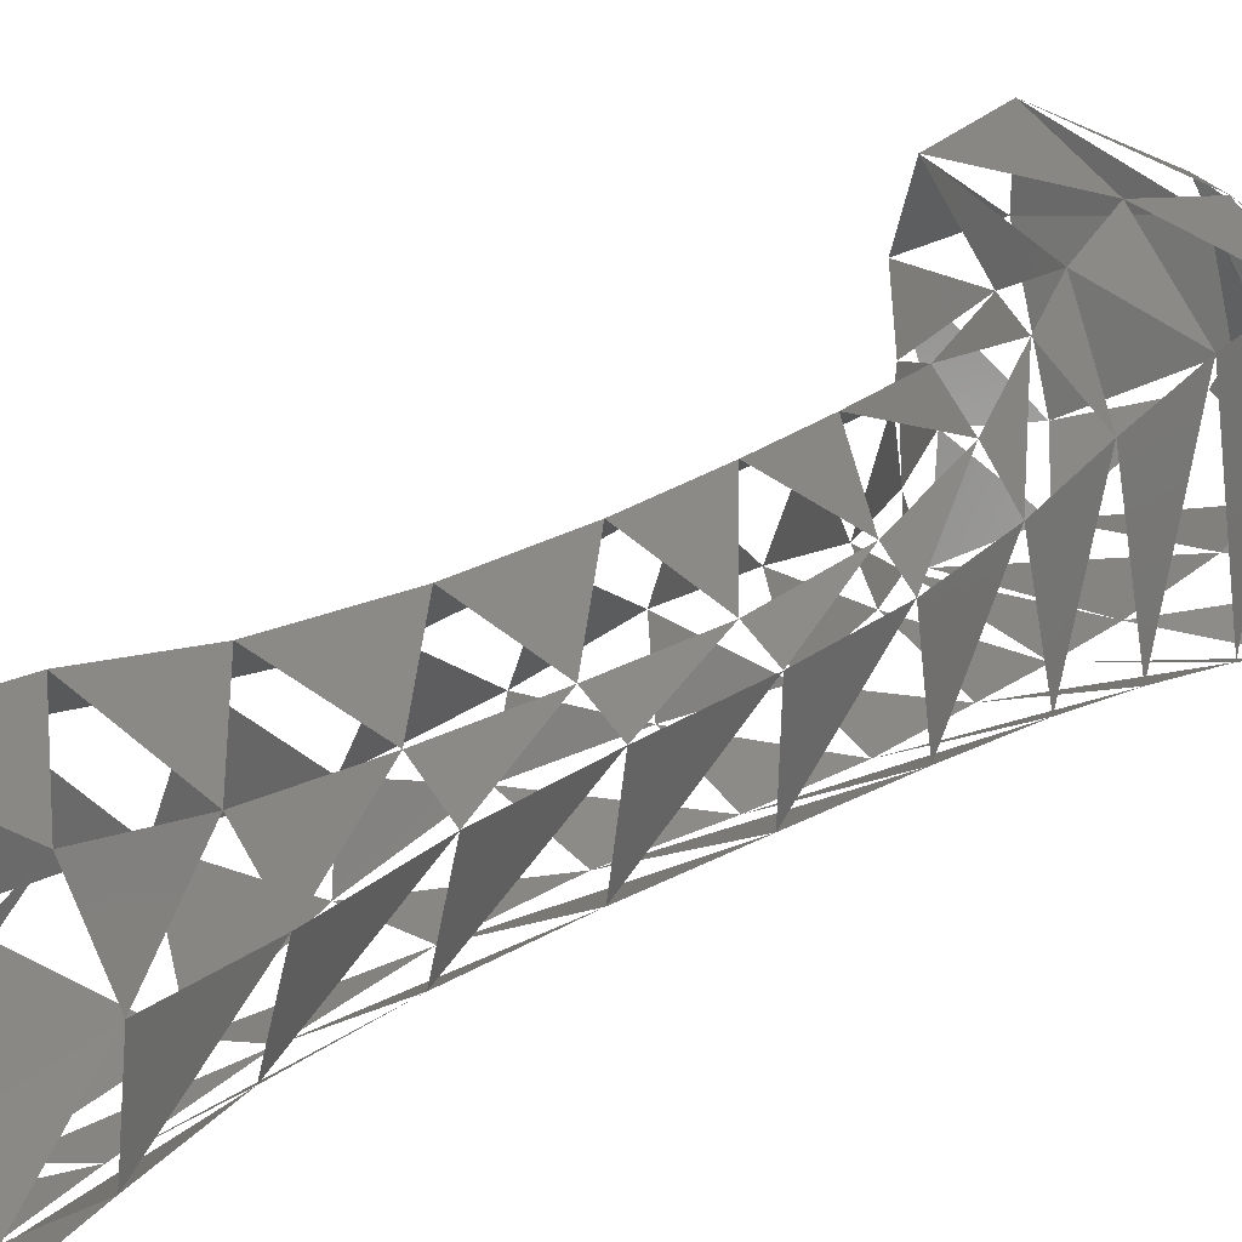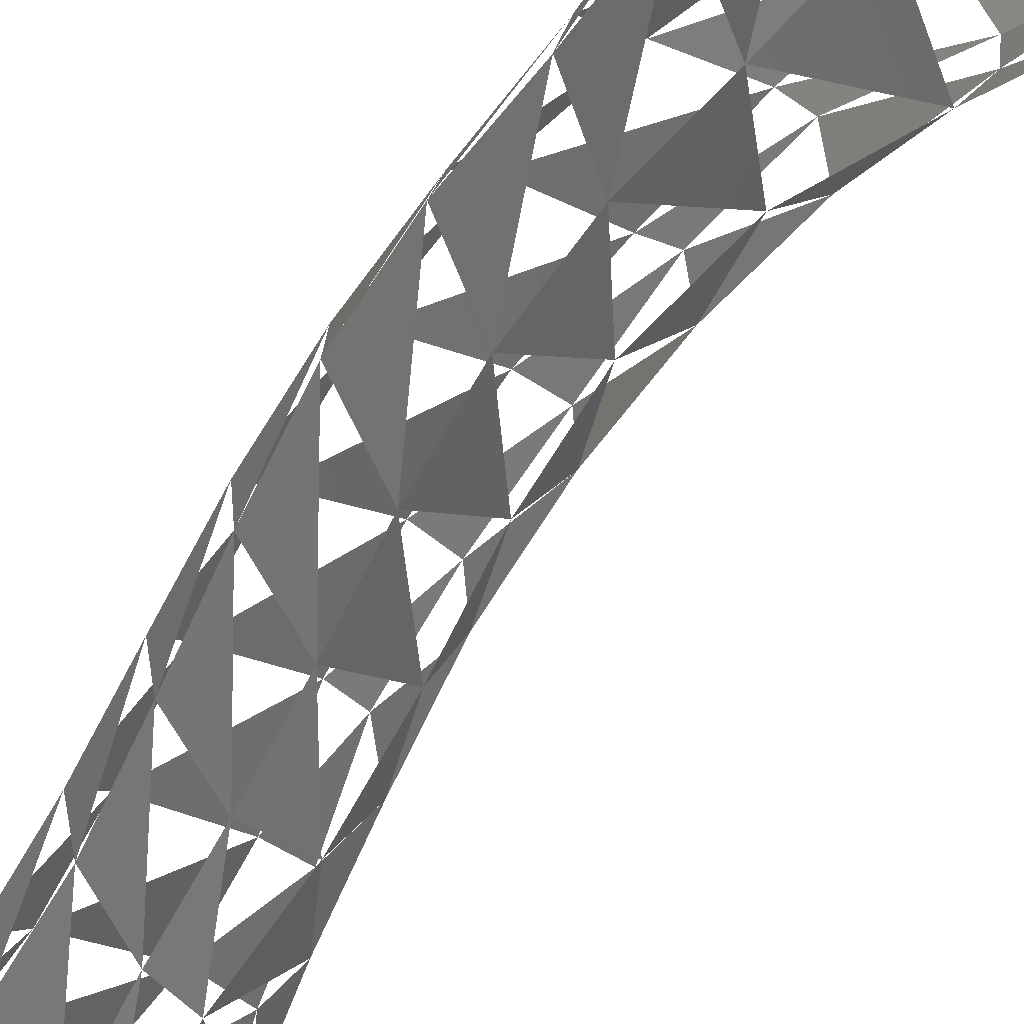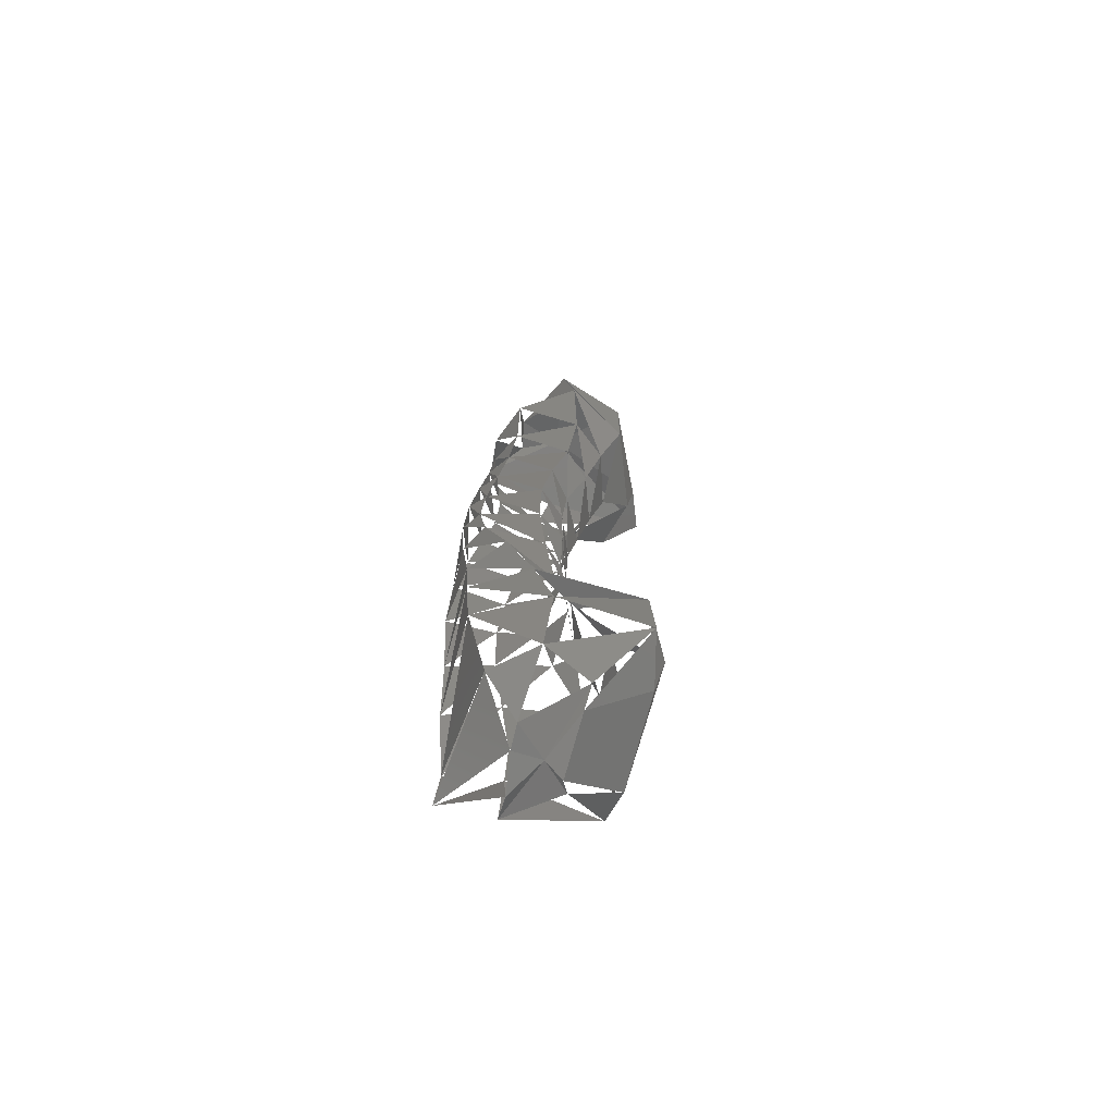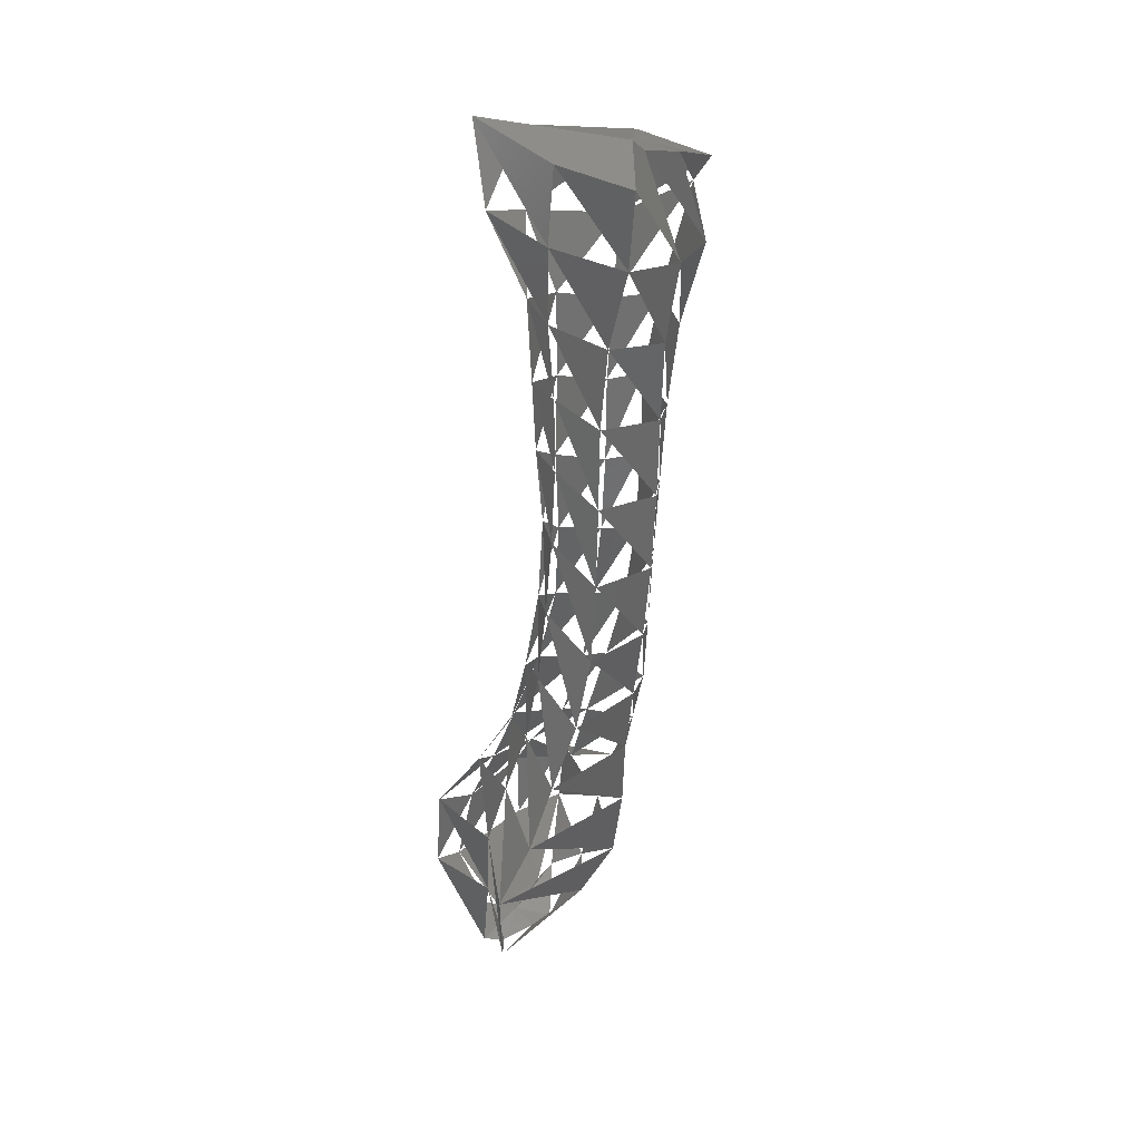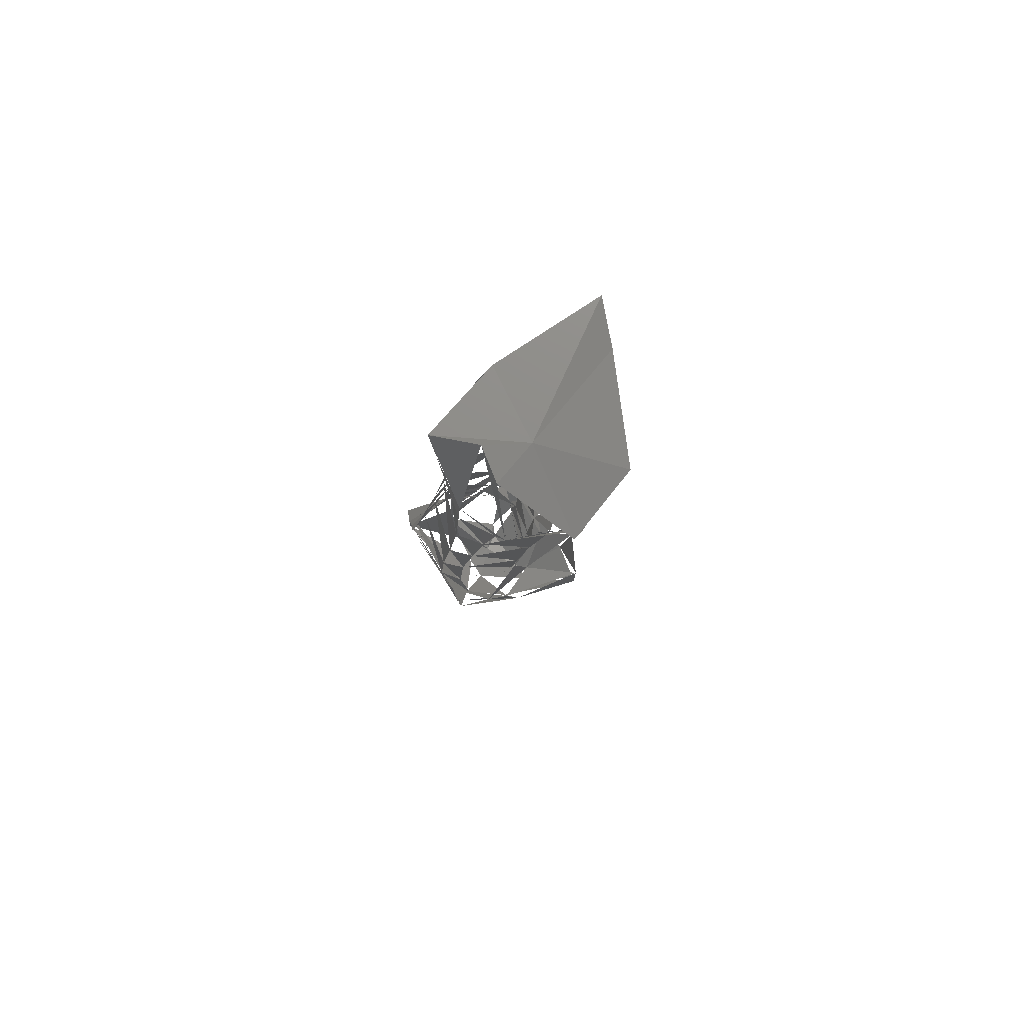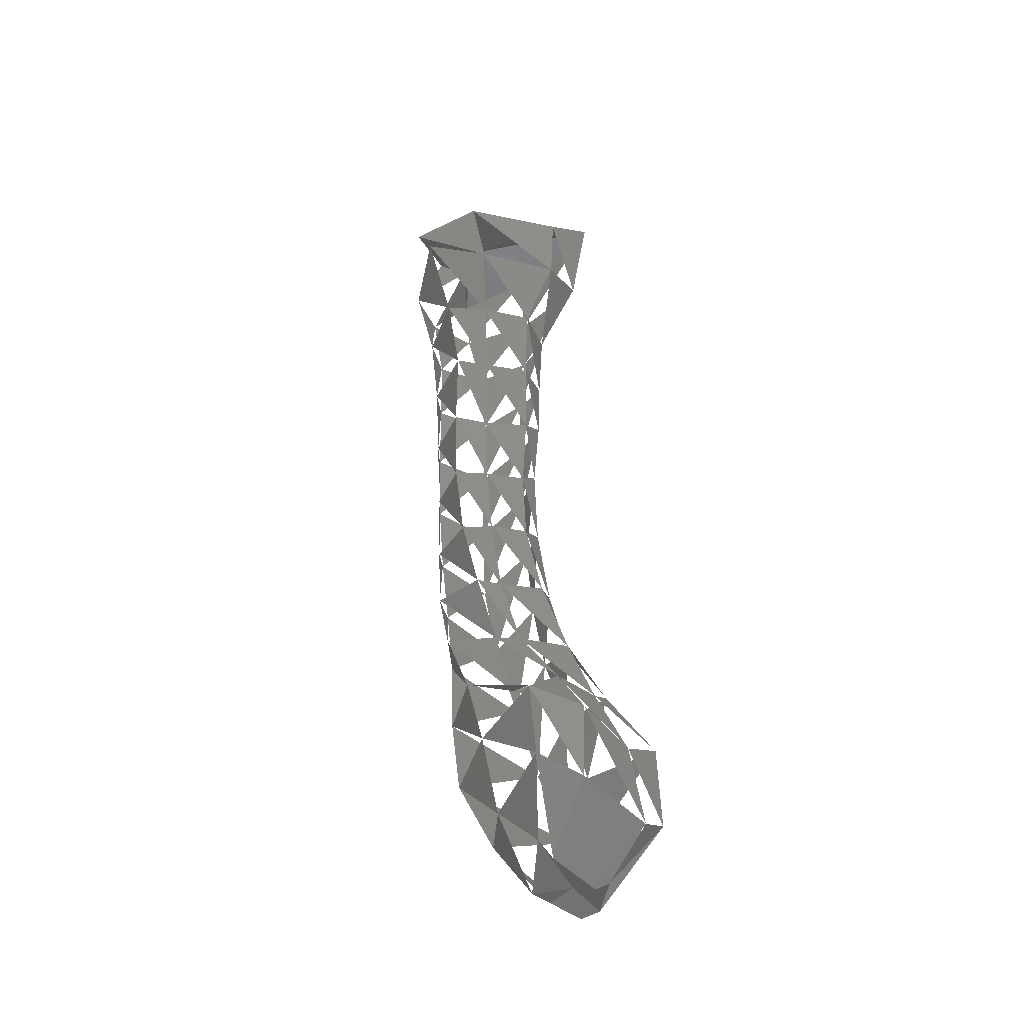
<metadata>
{"format":"stl","ext":"stl","renderer":"f3d","projection":"perspective","resolution":1024,"background":"white","views":[{"elev":26.7,"azim":-147.9,"up":"+Z"},{"elev":-69.2,"azim":-32.2,"up":"+Z"},{"elev":-79.0,"azim":-5.6,"up":"+Y"},{"elev":39.9,"azim":-119.7,"up":"+Y"},{"elev":76.0,"azim":-24.8,"up":"+Y"},{"elev":-47.0,"azim":54.2,"up":"+Y"}]}
</metadata>
<code>
# stl→obj: 106 verts, 113 faces
v -0.007618 -0.07632 -0.0198
v -0.007435 -0.08515 -0.01814
v -0.0127 -0.08011 -0.02101
v -0.007481 -0.0694 -0.01948
v -0.0125 -0.073 -0.02104
v -0.007831 -0.08323 -0.02052
v 0.000117 -0.0786 -0.02147
v 0.000938 -0.07129 -0.02053
v -0.007403 -0.0849 -0.01482
v -0.009808 -0.07962 -0.01059
v -0.01154 -0.07317 -0.008039
v -0.004933 -0.08453 -0.01538
v -0.003063 -0.08413 -0.01782
v -0.008356 -0.06269 -0.0179
v -0.01322 -0.06623 -0.01809
v -0.001675 -0.06494 -0.01733
v -0.01204 -0.06606 -0.007434
v 0.001202 -0.08026 -0.01858
v 0.00197 -0.07363 -0.01647
v -0.003473 -0.08501 -0.01663
v -0.000659 -0.06645 -0.01518
v -0.007109 -0.08497 -0.01271
v -0.005771 -0.07948 -0.008211
v -0.005195 -0.07271 -0.006071
v -0.006889 -0.06563 -0.005527
v -0.002511 -0.0846 -0.01149
v -0.002104 -0.08377 -0.009666
v -0.009279 -0.05597 -0.01614
v -0.01348 -0.0592 -0.01581
v -0.004465 -0.05825 -0.01515
v -0.01235 -0.05881 -0.007431
v -0.002634 -0.05963 -0.01385
v -0.00927 -0.05886 -0.004789
v 0.002649 -0.07957 -0.01087
v 0.003726 -0.07303 -0.01032
v -0.000269 -0.06663 -0.01073
v -0.003547 -0.06057 -0.009012
v 0.002326 -0.07915 -0.006284
v 0.002067 -0.07196 -0.00579
v -0.003239 -0.06773 -0.007965
v -0.005032 -0.06029 -0.007276
v -0.009499 -0.04912 -0.01495
v -0.01398 -0.05215 -0.01361
v -0.005715 -0.0509 -0.0142
v -0.01305 -0.05167 -0.007157
v -0.003492 -0.05272 -0.01157
v -0.01128 -0.05194 -0.005017
v -0.004512 -0.05371 -0.007468
v -0.005994 -0.05289 -0.005788
v -0.009024 -0.04227 -0.01384
v -0.01384 -0.04495 -0.01206
v -0.005276 -0.04361 -0.01251
v -0.01344 -0.04455 -0.006584
v -0.003769 -0.04556 -0.009939
v -0.01202 -0.04478 -0.005201
v -0.004483 -0.04644 -0.006324
v -0.006693 -0.04588 -0.004414
v -0.008175 -0.03545 -0.01273
v -0.01295 -0.03763 -0.01114
v -0.004303 -0.03624 -0.01145
v -0.01326 -0.0374 -0.005849
v -0.00361 -0.03822 -0.00948
v -0.01173 -0.03754 -0.004711
v -0.004527 -0.03914 -0.005657
v -0.006648 -0.03862 -0.003384
v -0.007549 -0.02857 -0.01201
v -0.0119 -0.03036 -0.01036
v -0.003922 -0.02877 -0.01182
v -0.01264 -0.03028 -0.005162
v -0.002677 -0.03094 -0.009242
v -0.01097 -0.0304 -0.003822
v -0.004113 -0.03203 -0.005076
v -0.005781 -0.03128 -0.002554
v -0.007126 -0.02162 -0.0118
v -0.01095 -0.02305 -0.009704
v -0.004383 -0.02136 -0.01235
v -0.01199 -0.02316 -0.004634
v -0.001476 -0.02373 -0.008359
v -0.01016 -0.02329 -0.002846
v -0.002309 -0.02513 -0.003954
v -0.004303 -0.02407 -0.0016
v -0.006584 -0.01469 -0.01202
v -0.0107 -0.01572 -0.008904
v -0.00383 -0.01362 -0.01241
v -0.01171 -0.01599 -0.004266
v -8e-06 -0.01659 -0.007574
v -0.009571 -0.0162 -0.001545
v -0.000772 -0.01825 -0.002505
v -0.003521 -0.01712 0.000354
v -0.006554 -0.007735 -0.01195
v -0.01181 -0.008369 -0.00787
v 0.000841 -0.007735 -0.01346
v -0.01186 -0.008898 -0.003198
v 0.002946 -0.009982 -0.008744
v -0.009605 -0.009296 0.000587
v 0.001232 -0.01159 -0.00088
v -0.003979 -0.007165 0.002865
v -0.005446 -0.001467 -0.01077
v -0.01227 -0.00128 -0.007673
v 0.004677 -0.001497 -0.01242
v -0.009017 -0.000204 -0.00495
v 0.003816 -0.002822 -0.008474
v -0.00912 -0.000995 -0.001911
v 0.001114 -0.004347 0.000596
v -0.005178 -0.004638 0.003739
v -0.005299 -0.001296 -0.003769
f 1 2 3
f 4 3 5
f 6 1 7
f 1 4 8
f 3 9 10
f 5 10 11
f 2 12 9
f 6 12 2
f 13 12 6
f 14 15 5
f 16 4 14
f 15 11 17
f 18 13 7
f 19 7 8
f 20 12 13
f 21 16 8
f 10 22 23
f 11 23 24
f 9 12 22
f 17 24 25
f 26 12 20
f 27 12 26
f 22 12 27
f 28 15 29
f 30 28 14
f 29 17 31
f 32 30 16
f 31 25 33
f 34 26 18
f 35 18 19
f 20 18 26
f 36 21 19
f 37 32 21
f 23 27 38
f 24 39 38
f 25 40 39
f 33 41 40
f 38 26 34
f 42 29 43
f 44 28 42
f 43 31 45
f 46 44 30
f 45 33 47
f 48 46 32
f 47 41 49
f 39 34 35
f 40 36 35
f 41 37 36
f 49 48 37
f 50 43 51
f 52 42 50
f 51 45 53
f 54 52 44
f 53 47 55
f 56 54 46
f 55 49 57
f 57 56 48
f 58 51 59
f 60 50 58
f 59 53 61
f 62 52 60
f 61 55 63
f 64 62 54
f 63 57 65
f 65 64 56
f 66 59 67
f 68 58 66
f 67 61 69
f 70 60 68
f 69 63 71
f 72 70 62
f 71 65 73
f 73 72 64
f 74 67 75
f 76 66 74
f 75 69 77
f 78 68 76
f 77 71 79
f 80 70 78
f 79 73 81
f 81 72 80
f 82 75 83
f 84 74 82
f 83 77 85
f 86 76 84
f 85 79 87
f 88 78 86
f 87 81 89
f 89 80 88
f 90 83 91
f 92 82 90
f 91 85 93
f 94 84 92
f 93 87 95
f 96 86 94
f 95 89 97
f 97 88 96
f 98 91 99
f 100 90 98
f 99 93 101
f 102 92 100
f 101 95 103
f 104 94 102
f 103 97 105
f 105 96 104
f 106 98 99
f 106 100 98
f 106 99 101
f 106 102 100
f 106 101 103
f 106 104 102
f 106 103 105
f 106 105 104

</code>
